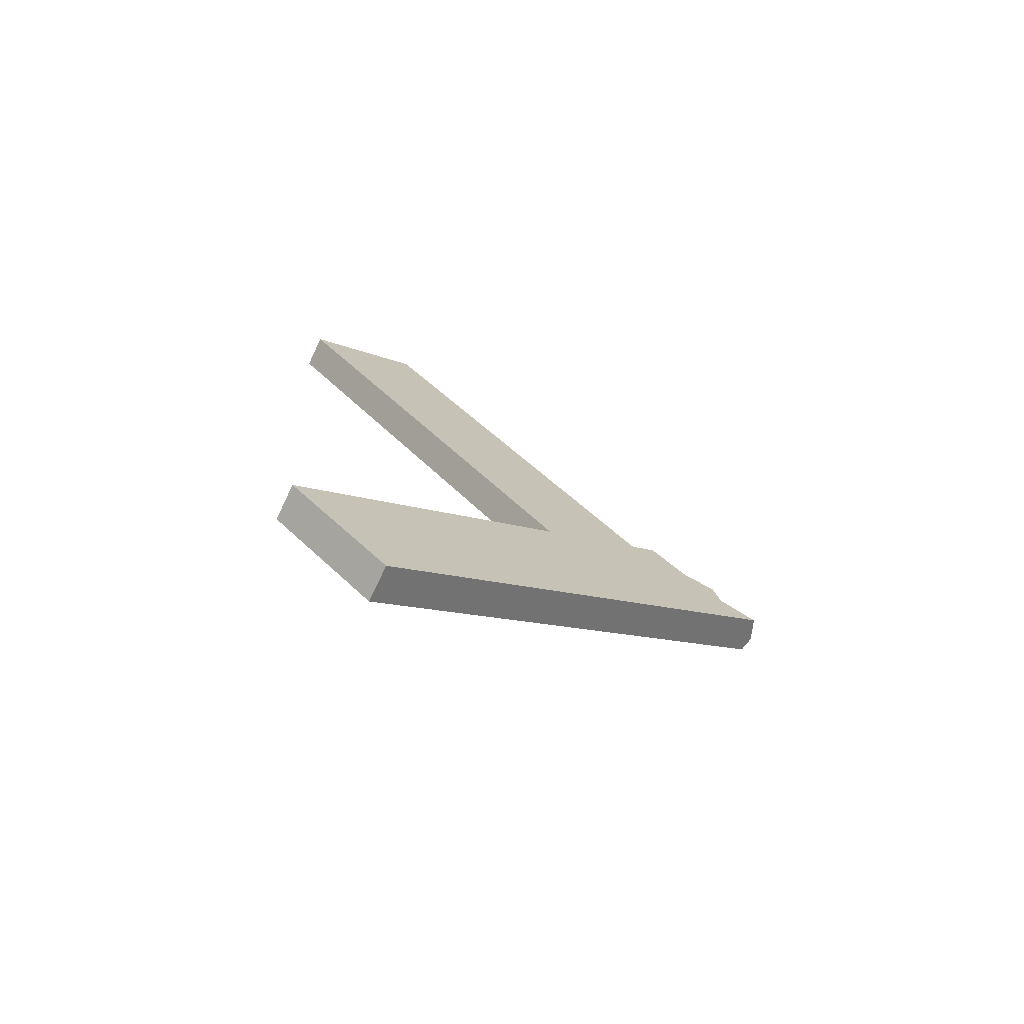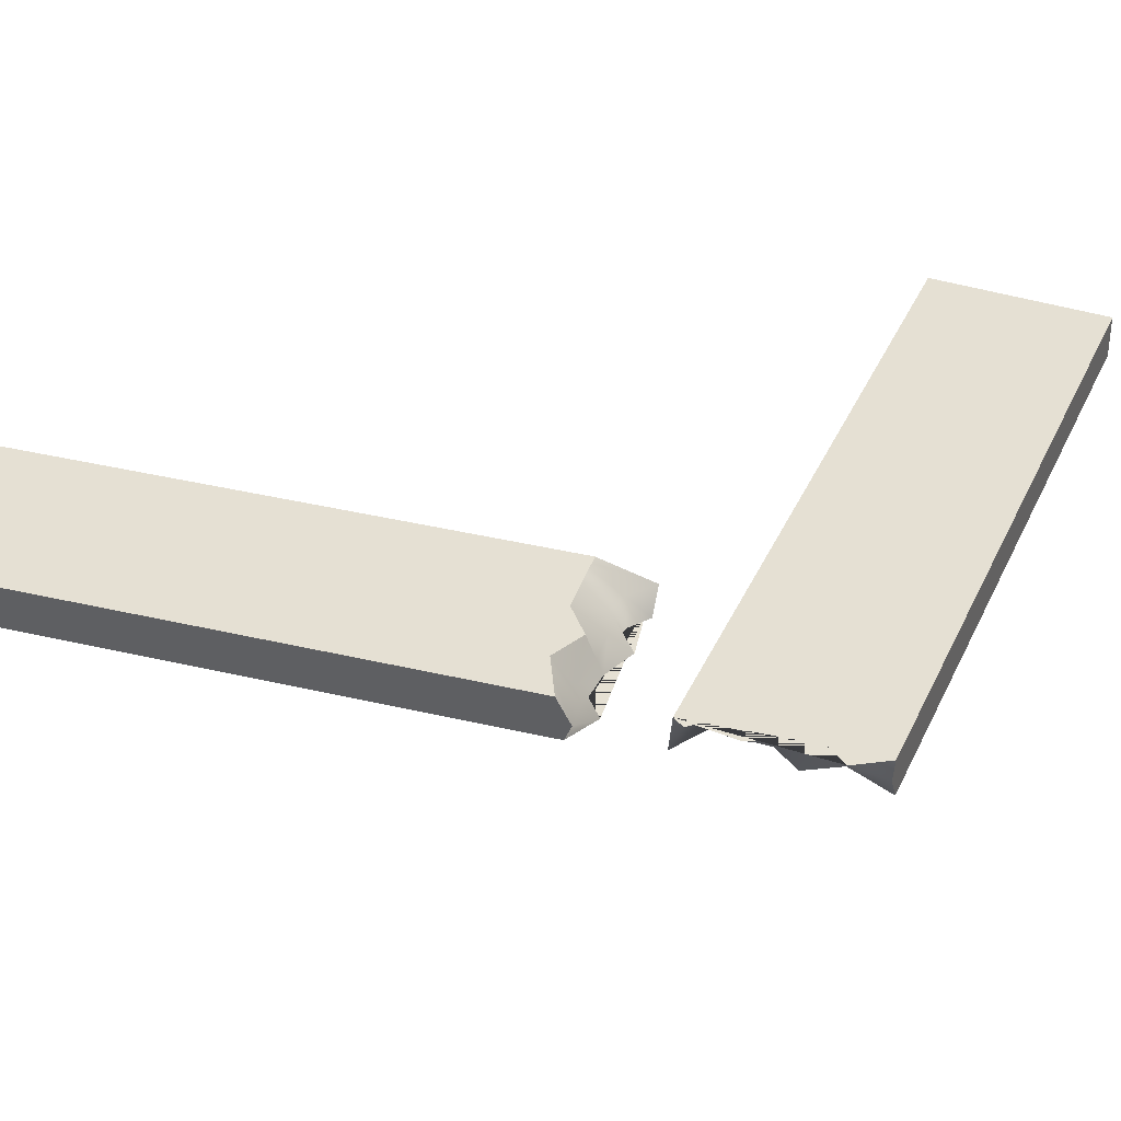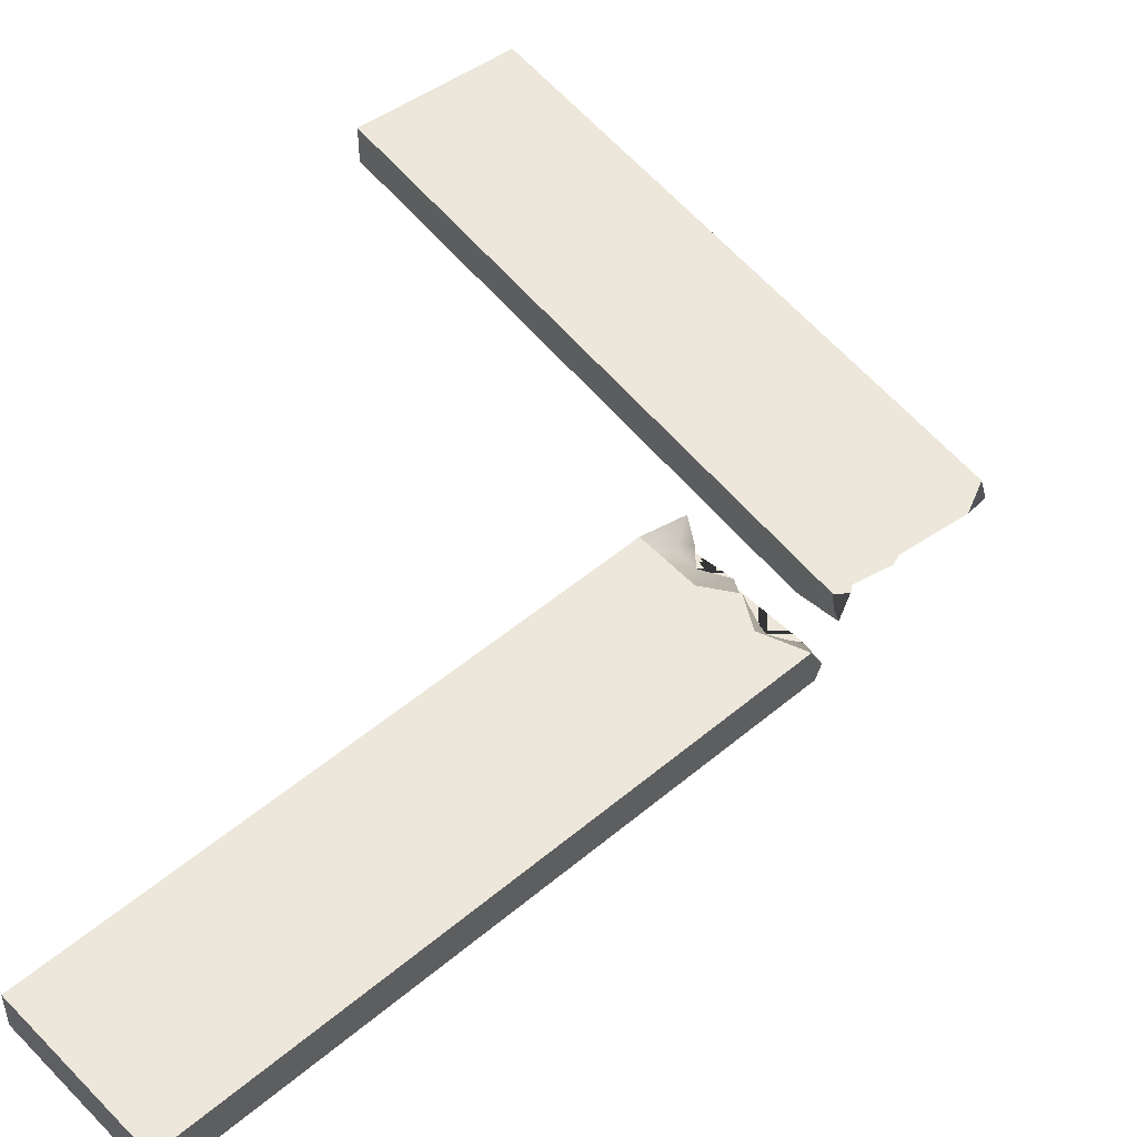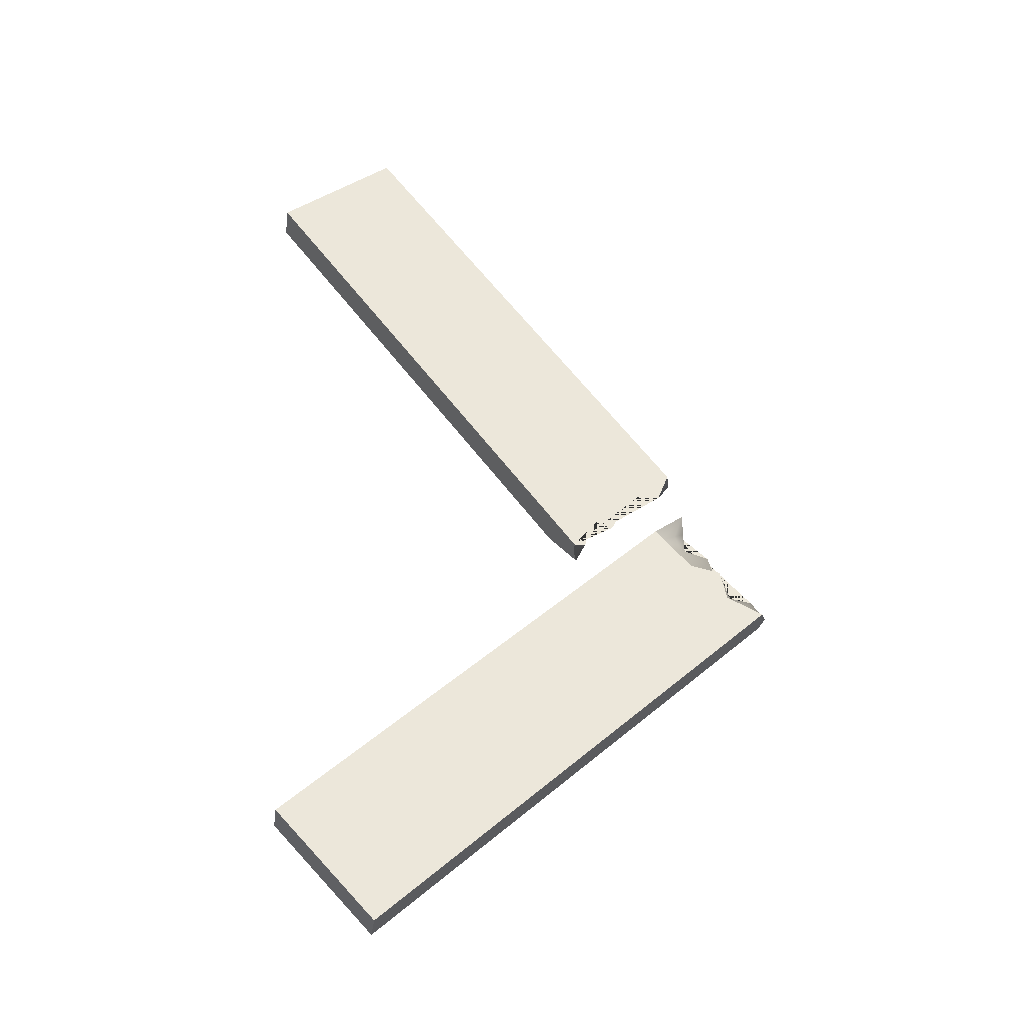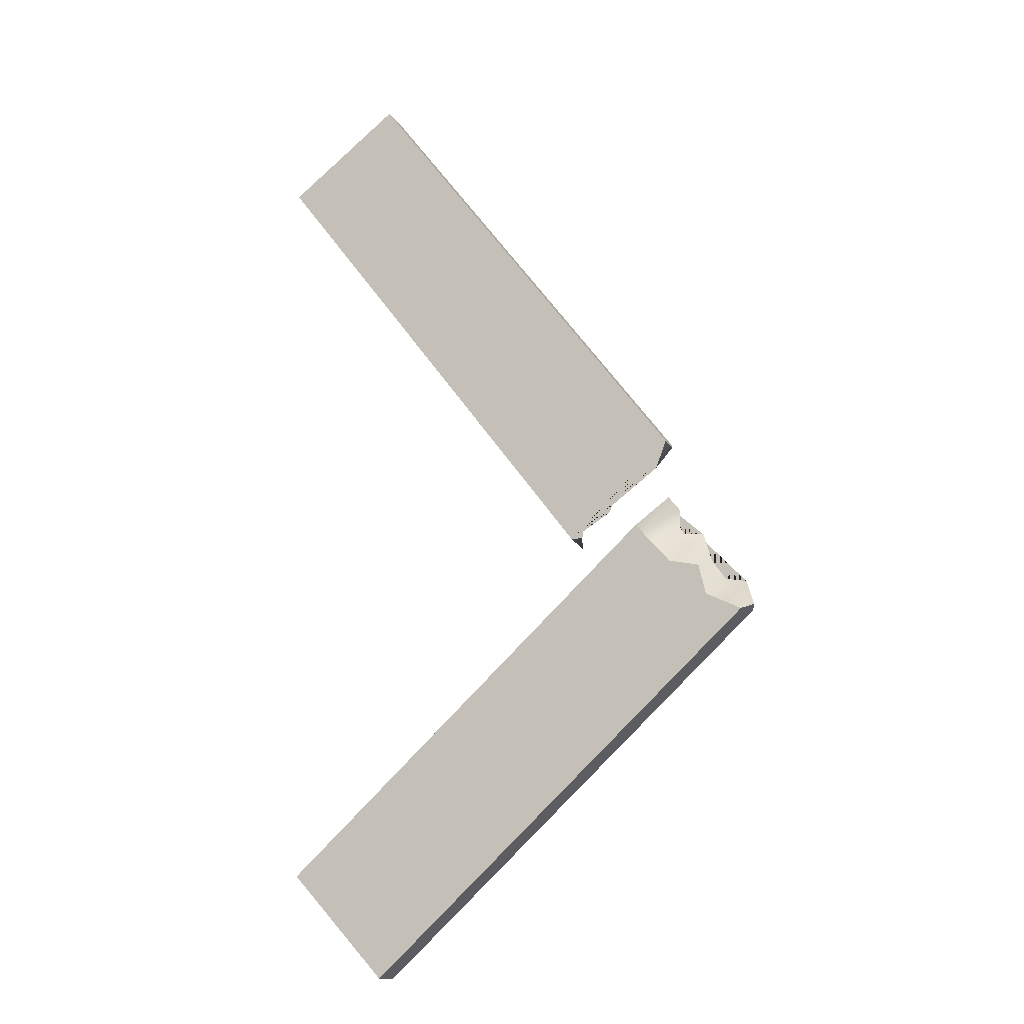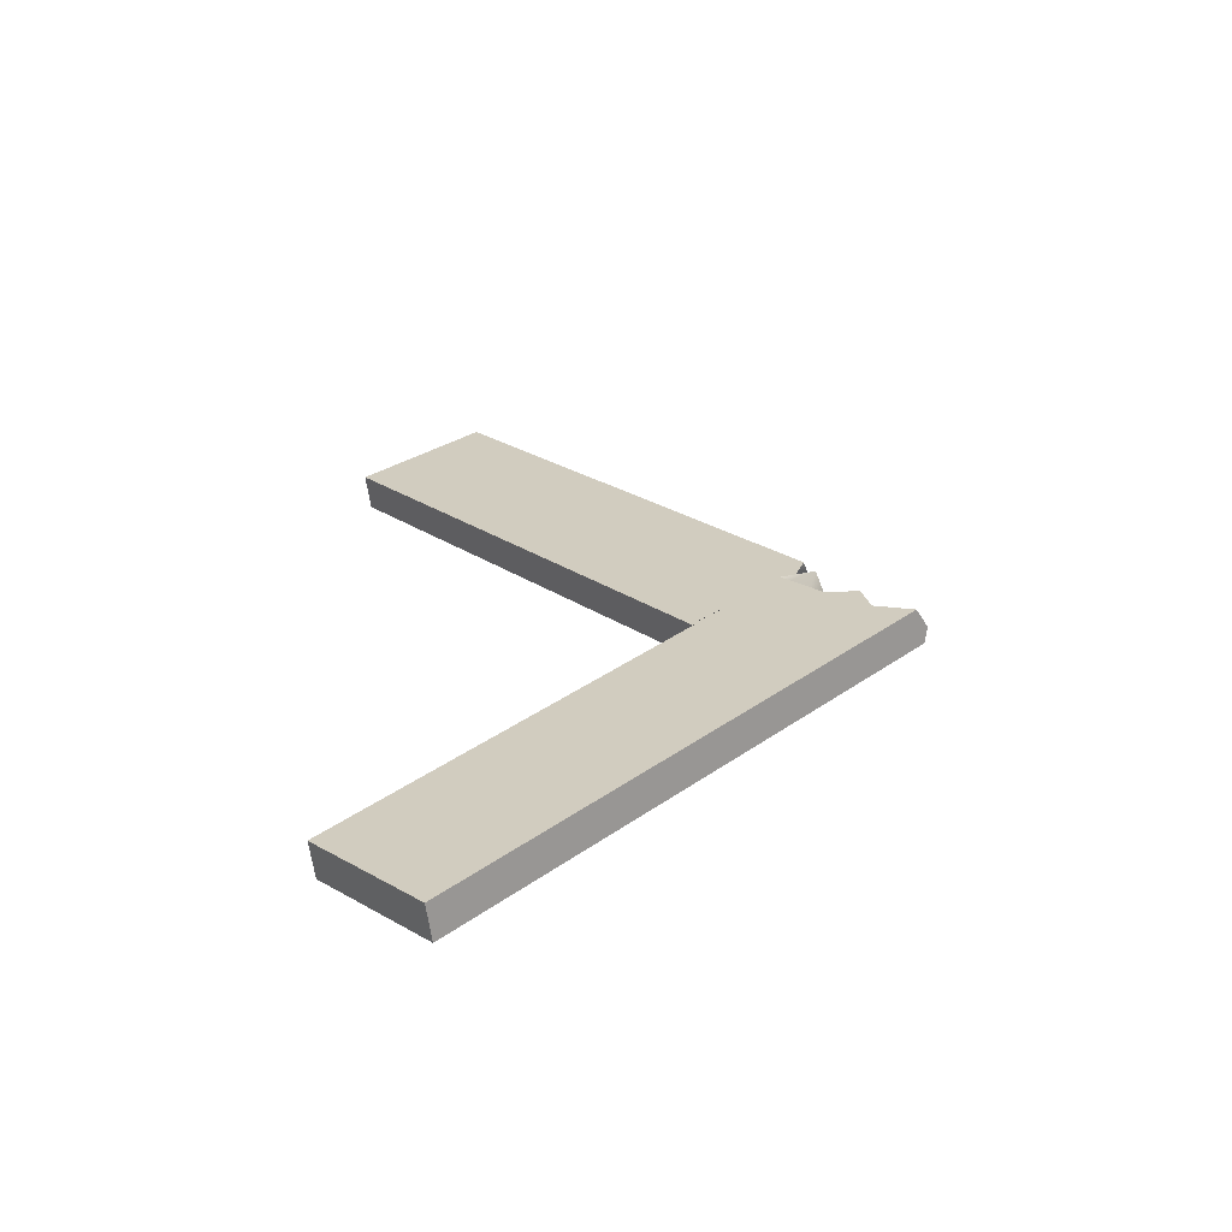
<metadata>
{"format":"obj","ext":"obj","renderer":"f3d","projection":"perspective","resolution":1024,"background":"white","views":[{"elev":-74.6,"azim":-25.5,"up":"+Z"},{"elev":38.0,"azim":69.5,"up":"+Y"},{"elev":51.6,"azim":10.3,"up":"+Y"},{"elev":-34.3,"azim":-7.6,"up":"+Z"},{"elev":-13.8,"azim":20.6,"up":"+Z"},{"elev":-63.5,"azim":8.0,"up":"+Z"}]}
</metadata>
<code>
g default
v -61.17 5.001 14.64
v -44.87 5.001 27.07
v -61.17 0.07381 14.64
v -44.87 0.07381 27.07
v -16.48 5.001 -43.94
v 1.206 5.001 -33.32
v 1.699 0.07381 -33.97
v -13.35 0.07379 -48.04
v -10.44 5.001 -39.14
v -6.011 5.001 -38.98
v -4.287 5.001 -34.89
v 2.187 1.93 -34.61
v 0.1013 0.07381 -38.11
v -3.091 0.07381 -38.17
v -5.509 0.07381 -40.59
v -7.443 0.07381 -44.43
v -9.9 0.07381 -43.63
v -11.12 0.07381 -45.06
v -11.71 0.07381 -47.9
v -13.22 1.919 -48.21
v -12.68 3.14 -48.92
v -1.423 5.001 -34.07
v -13.36 5.001 -41.45
v -15.06 5.001 -42.8
v -0.4908 1.988 -36.54
v -3.477 1.662 -37.12
v -5.707 2.014 -39.95
v -8.683 2.113 -42.24
v -11.98 1.954 -43.68
v -13.19 2.25 -45.65
v -55.88 -5.001 -97.84
v -41.98 -5.001 -112.9
v -55.88 -0.07381 -97.84
v -41.98 -0.07381 -112.9
v -1.72 -5.001 -47.9
v 13.86 -5.001 -61.42
v 14.46 -0.07381 -60.87
v 2.075 -0.07379 -44.4
v 3.4 -5.001 -53.67
v 7.733 -5.001 -54.6
v 8.724 -5.001 -58.92
v 15.05 -1.93 -60.33
v 13.6 -0.07381 -56.52
v 10.47 -0.07381 -55.9
v 8.508 -0.07381 -53.1
v 7.269 -0.07381 -48.98
v 4.711 -0.07381 -49.34
v 3.753 -0.07381 -47.72
v 3.668 -0.07381 -44.83
v 2.234 -1.919 -44.26
v 2.892 -3.14 -43.65
v 11.4 -5.001 -60.23
v 0.9297 -5.001 -50.89
v -0.511 -5.001 -49.26
v 12.75 -1.988 -57.96
v 9.907 -1.662 -56.87
v 8.203 -2.014 -53.69
v 5.668 -2.113 -50.92
v 2.676 -1.954 -48.93
v 1.823 -2.25 -46.79
g polySurface20
f 3 4 2 1
f 1 2 6 22 11 10 9 23 24 5
f 2 4 7 12 6
f 8 19 18 17 16 15 14 13 7 4 3
f 3 1 5 21 20 8
f 12 25 22 6
f 25 26 11 22
f 9 10 27 28
f 26 27 10 11
f 9 28 29 23
f 23 29 30 24
f 24 30 21 5
f 13 25 12 7
f 14 26 25 13
f 15 27 26 14
f 28 27 15 16
f 29 28 16 17 18
f 30 29 18 19
f 21 30 19 8 20
f 33 34 32 31
f 31 32 36 52 41 40 39 53 54 35
f 32 34 37 42 36
f 38 49 48 47 46 45 44 43 37 34 33
f 33 31 35 51 50 38
f 42 55 52 36
f 55 56 41 52
f 39 40 57 58
f 56 57 40 41
f 39 58 59 53
f 53 59 60 54
f 54 60 51 35
f 43 55 42 37
f 44 56 55 43
f 45 57 56 44
f 58 57 45 46
f 59 58 46 47 48
f 60 59 48 49
f 51 60 49 38 50

</code>
